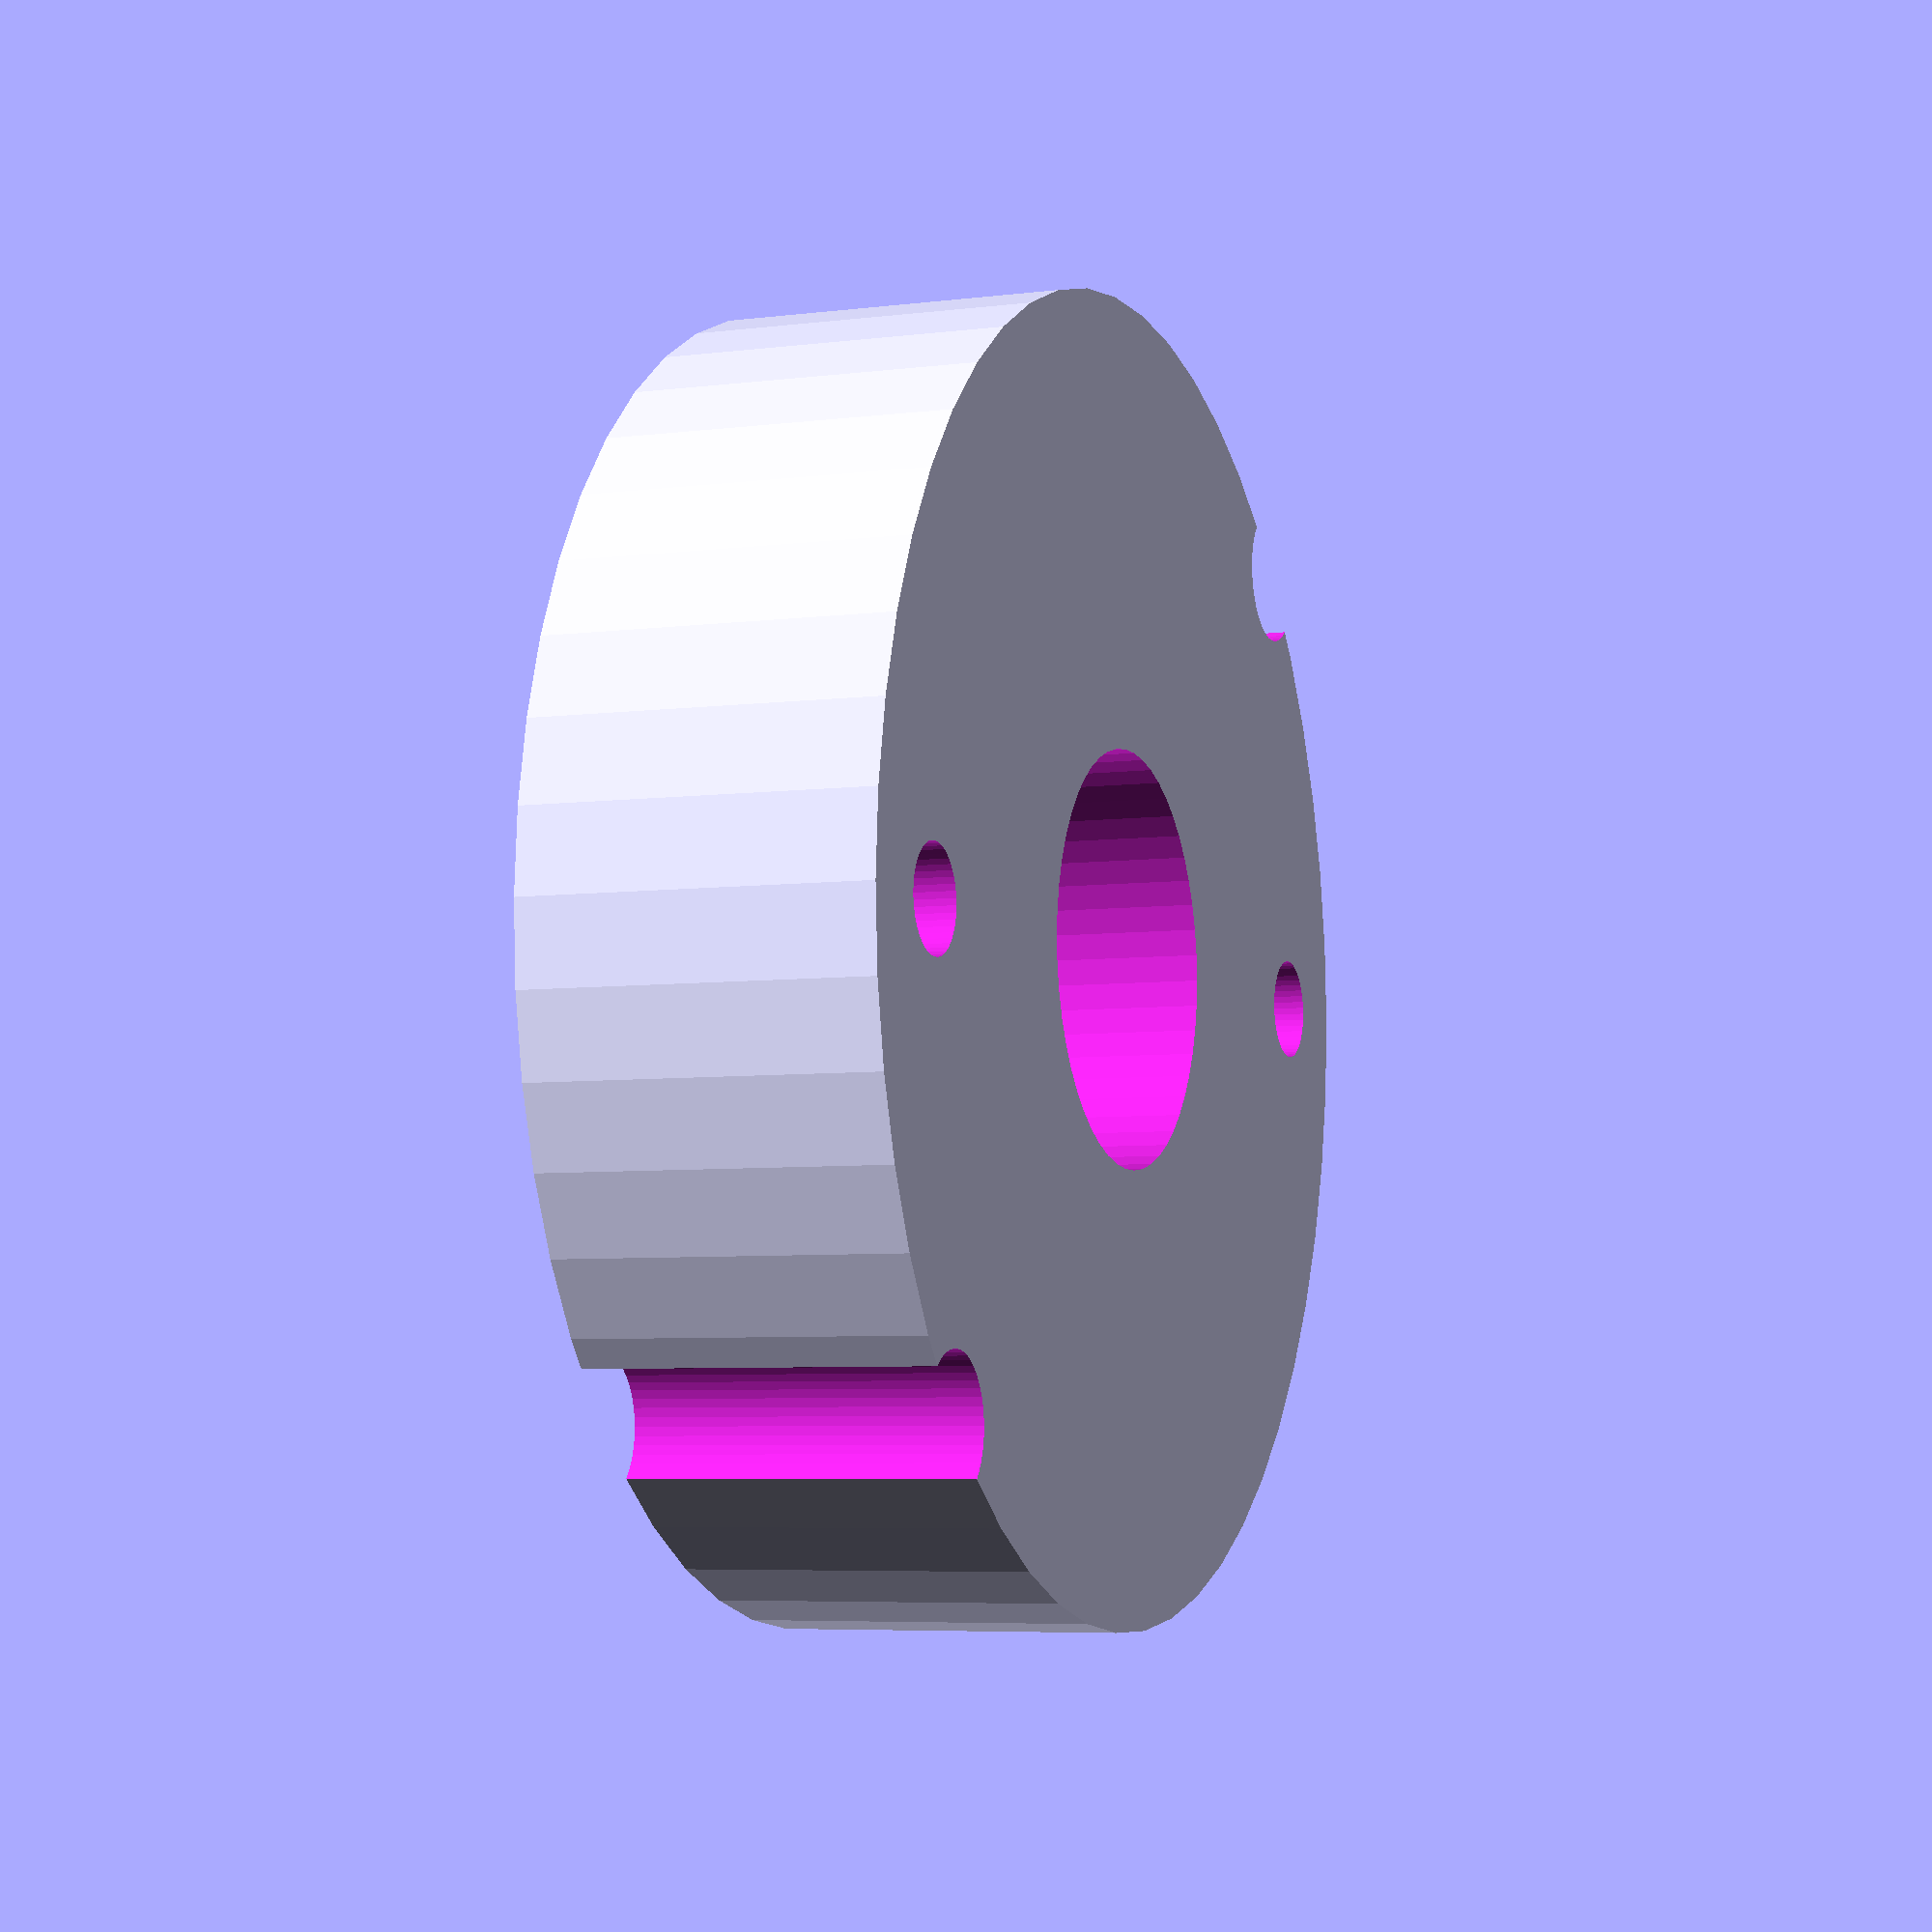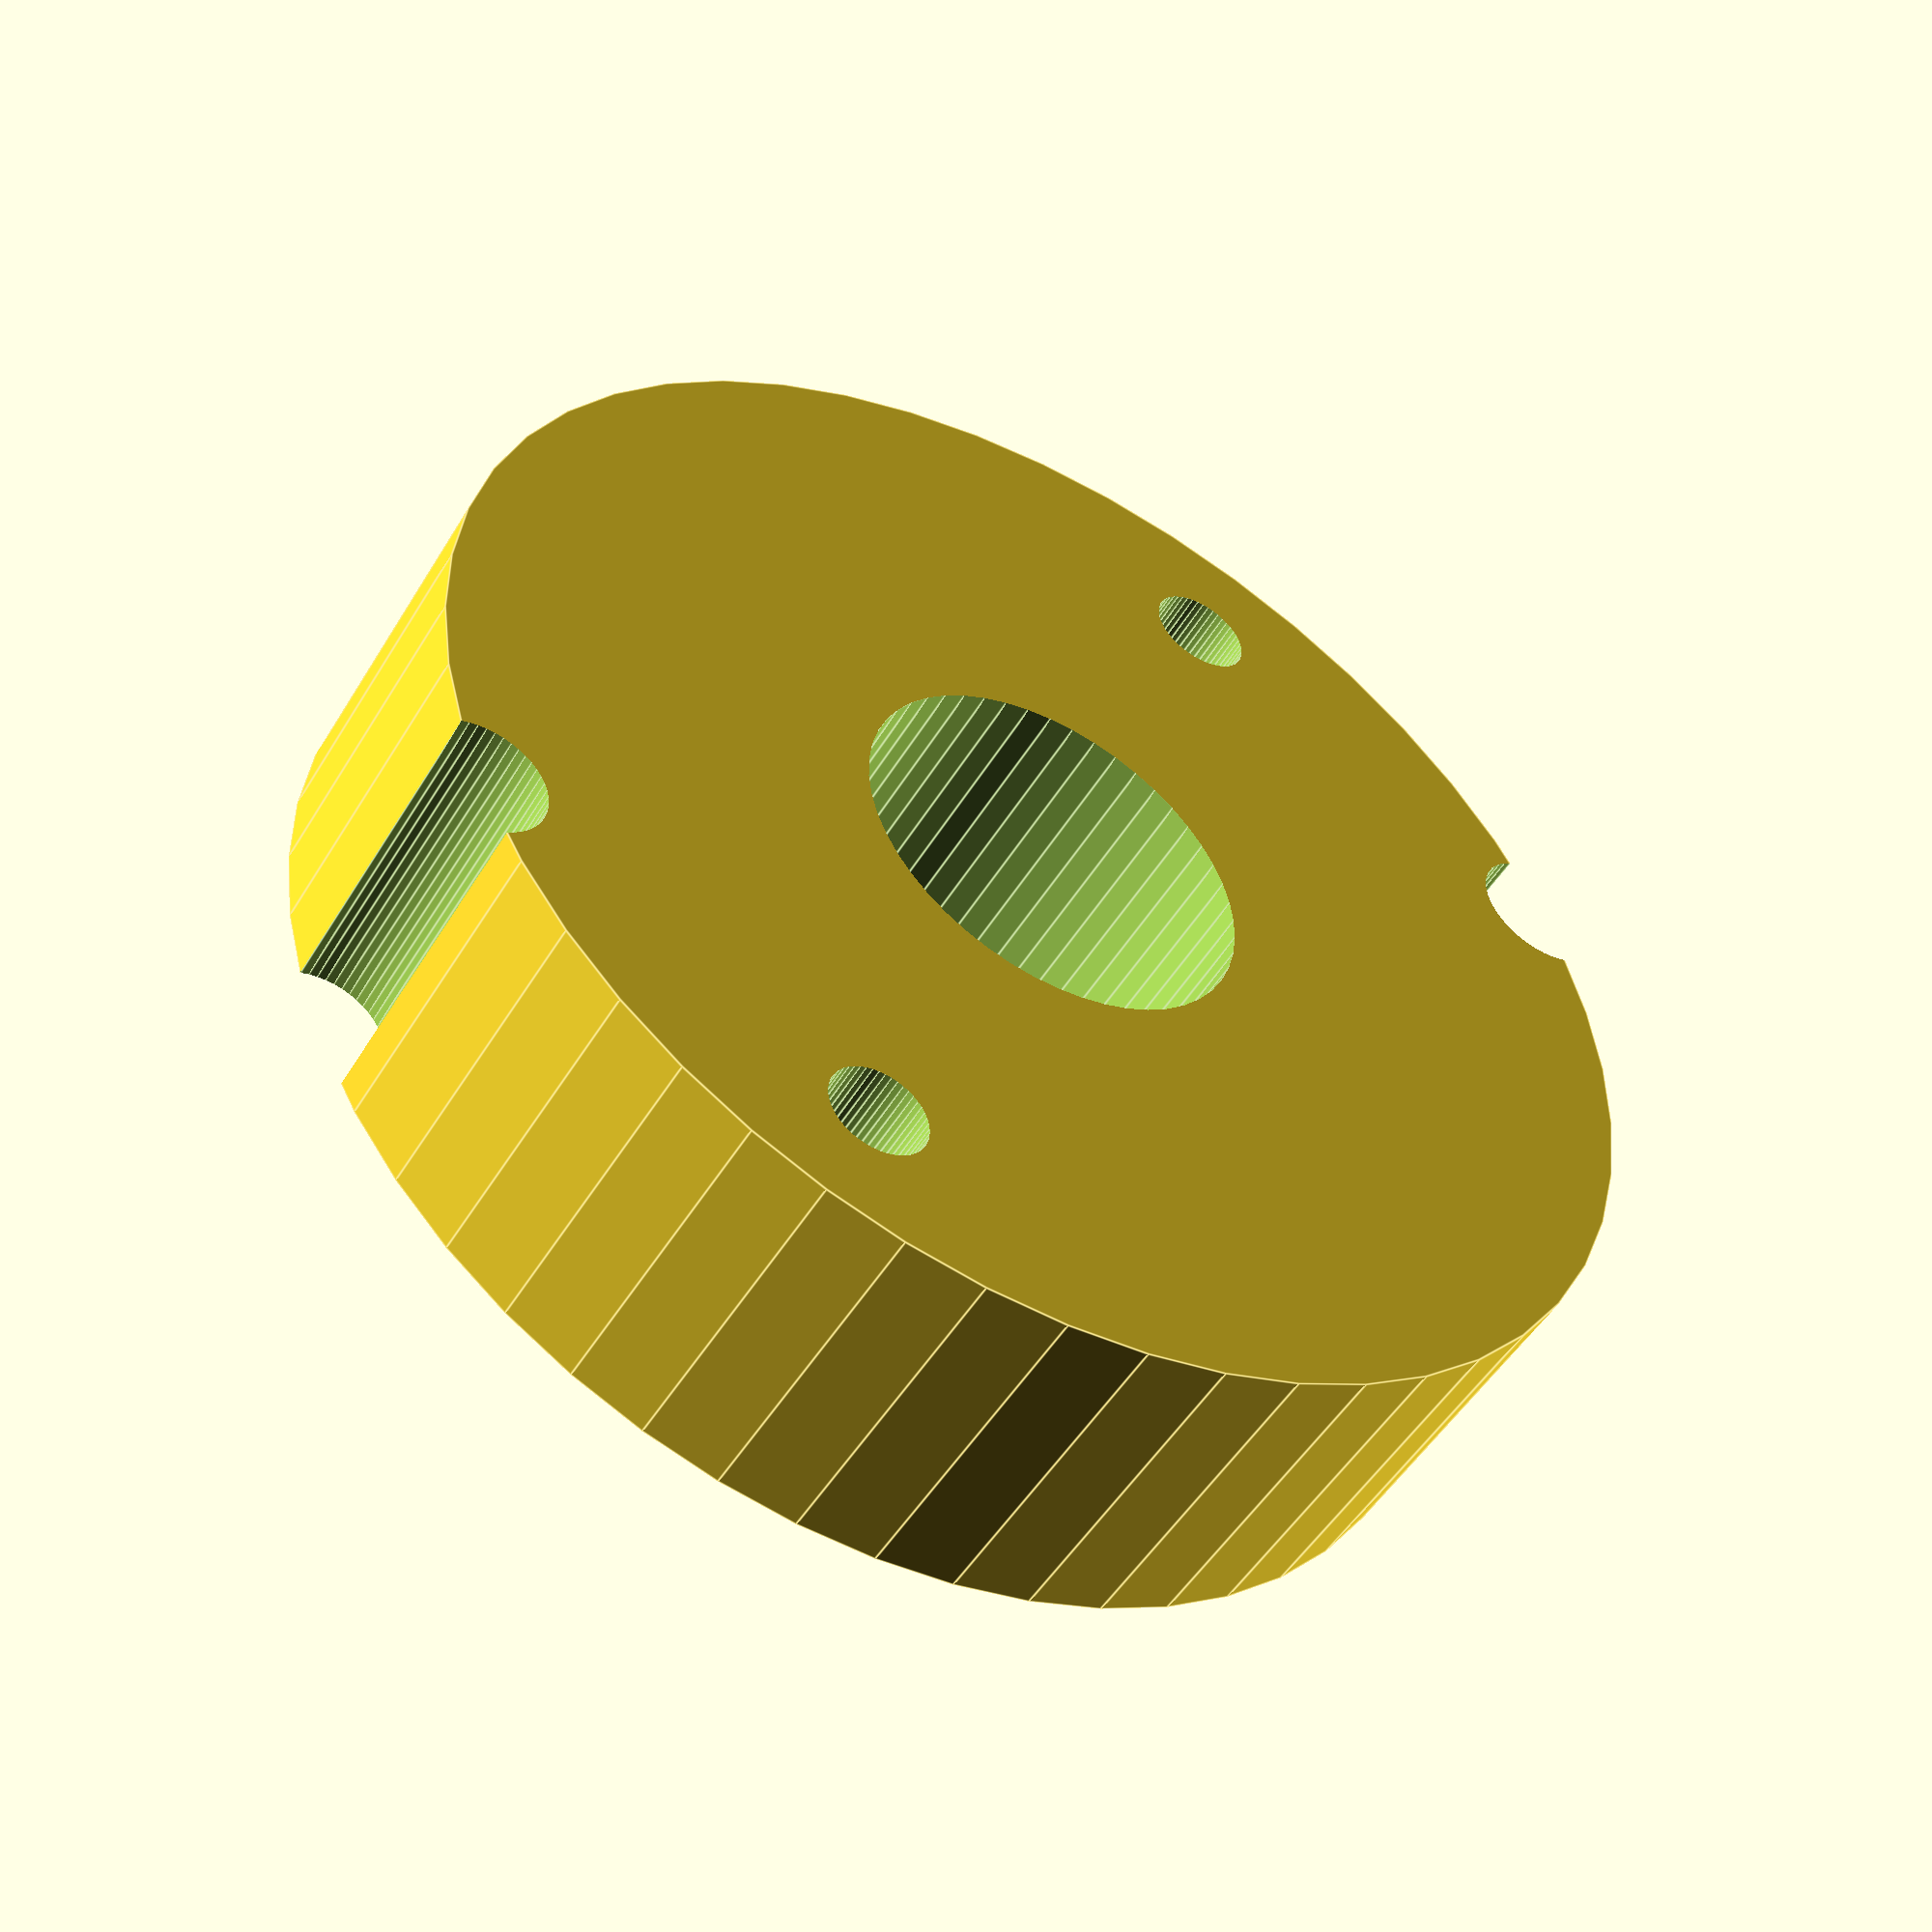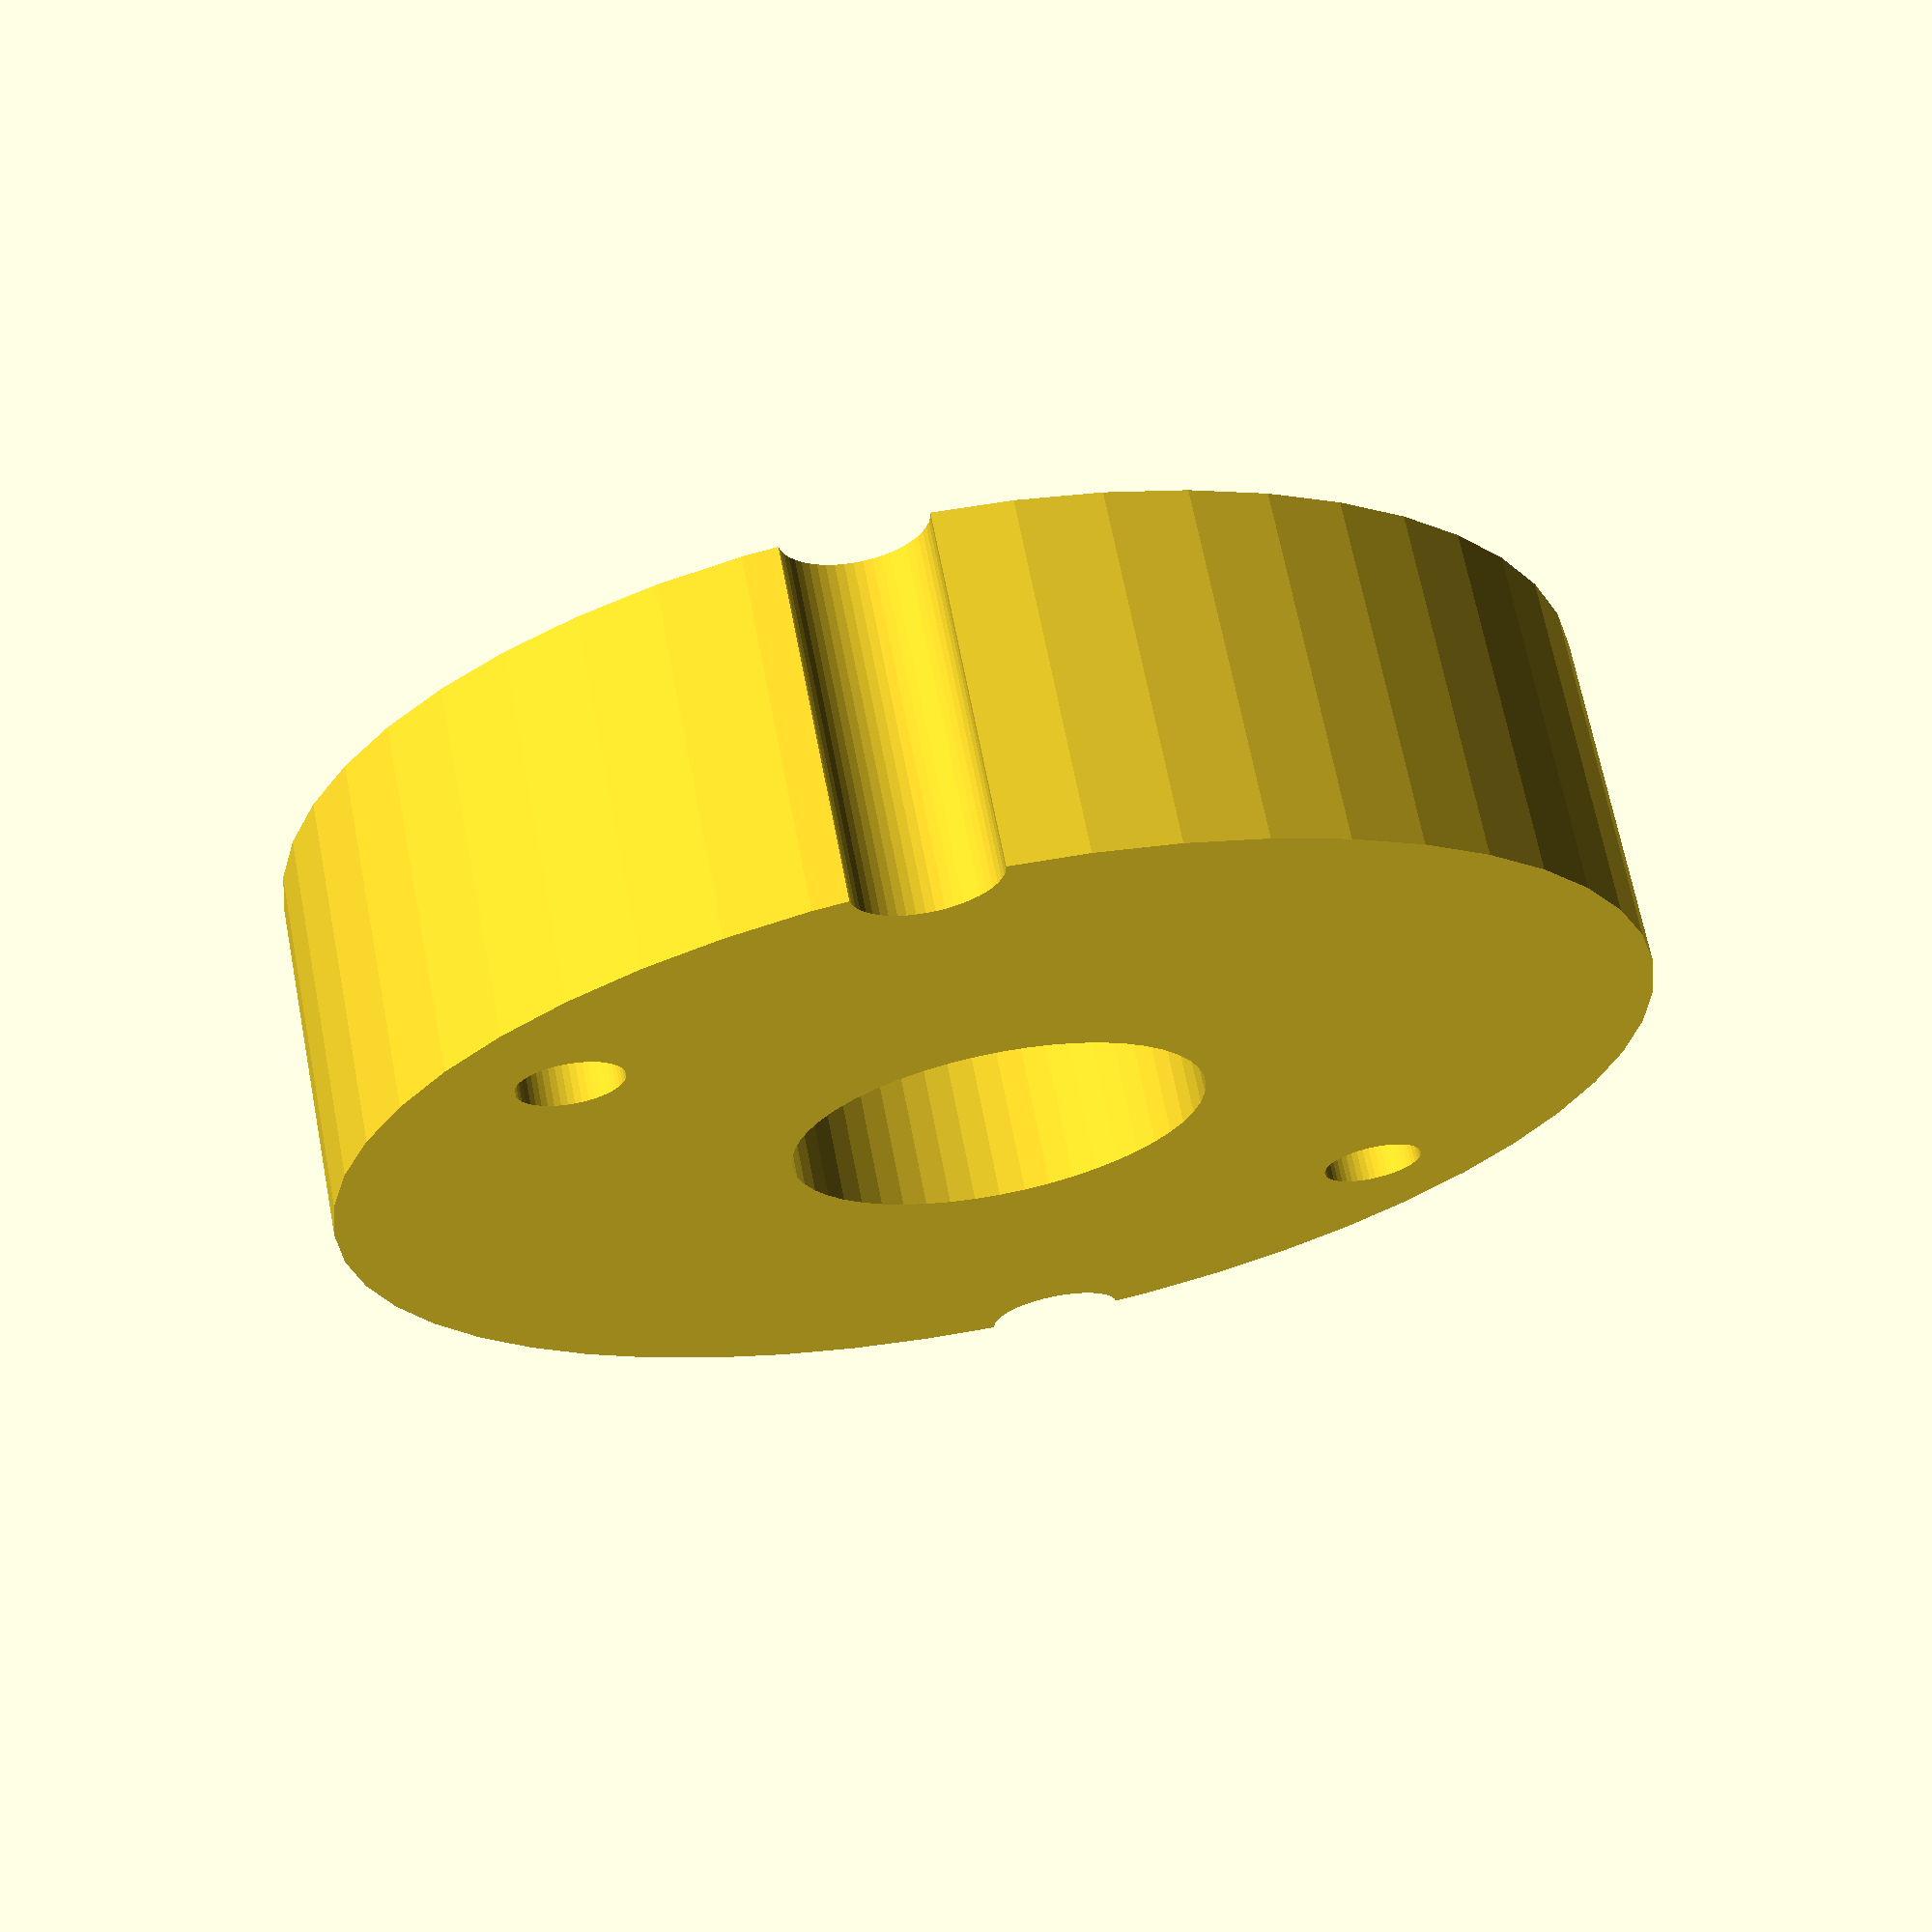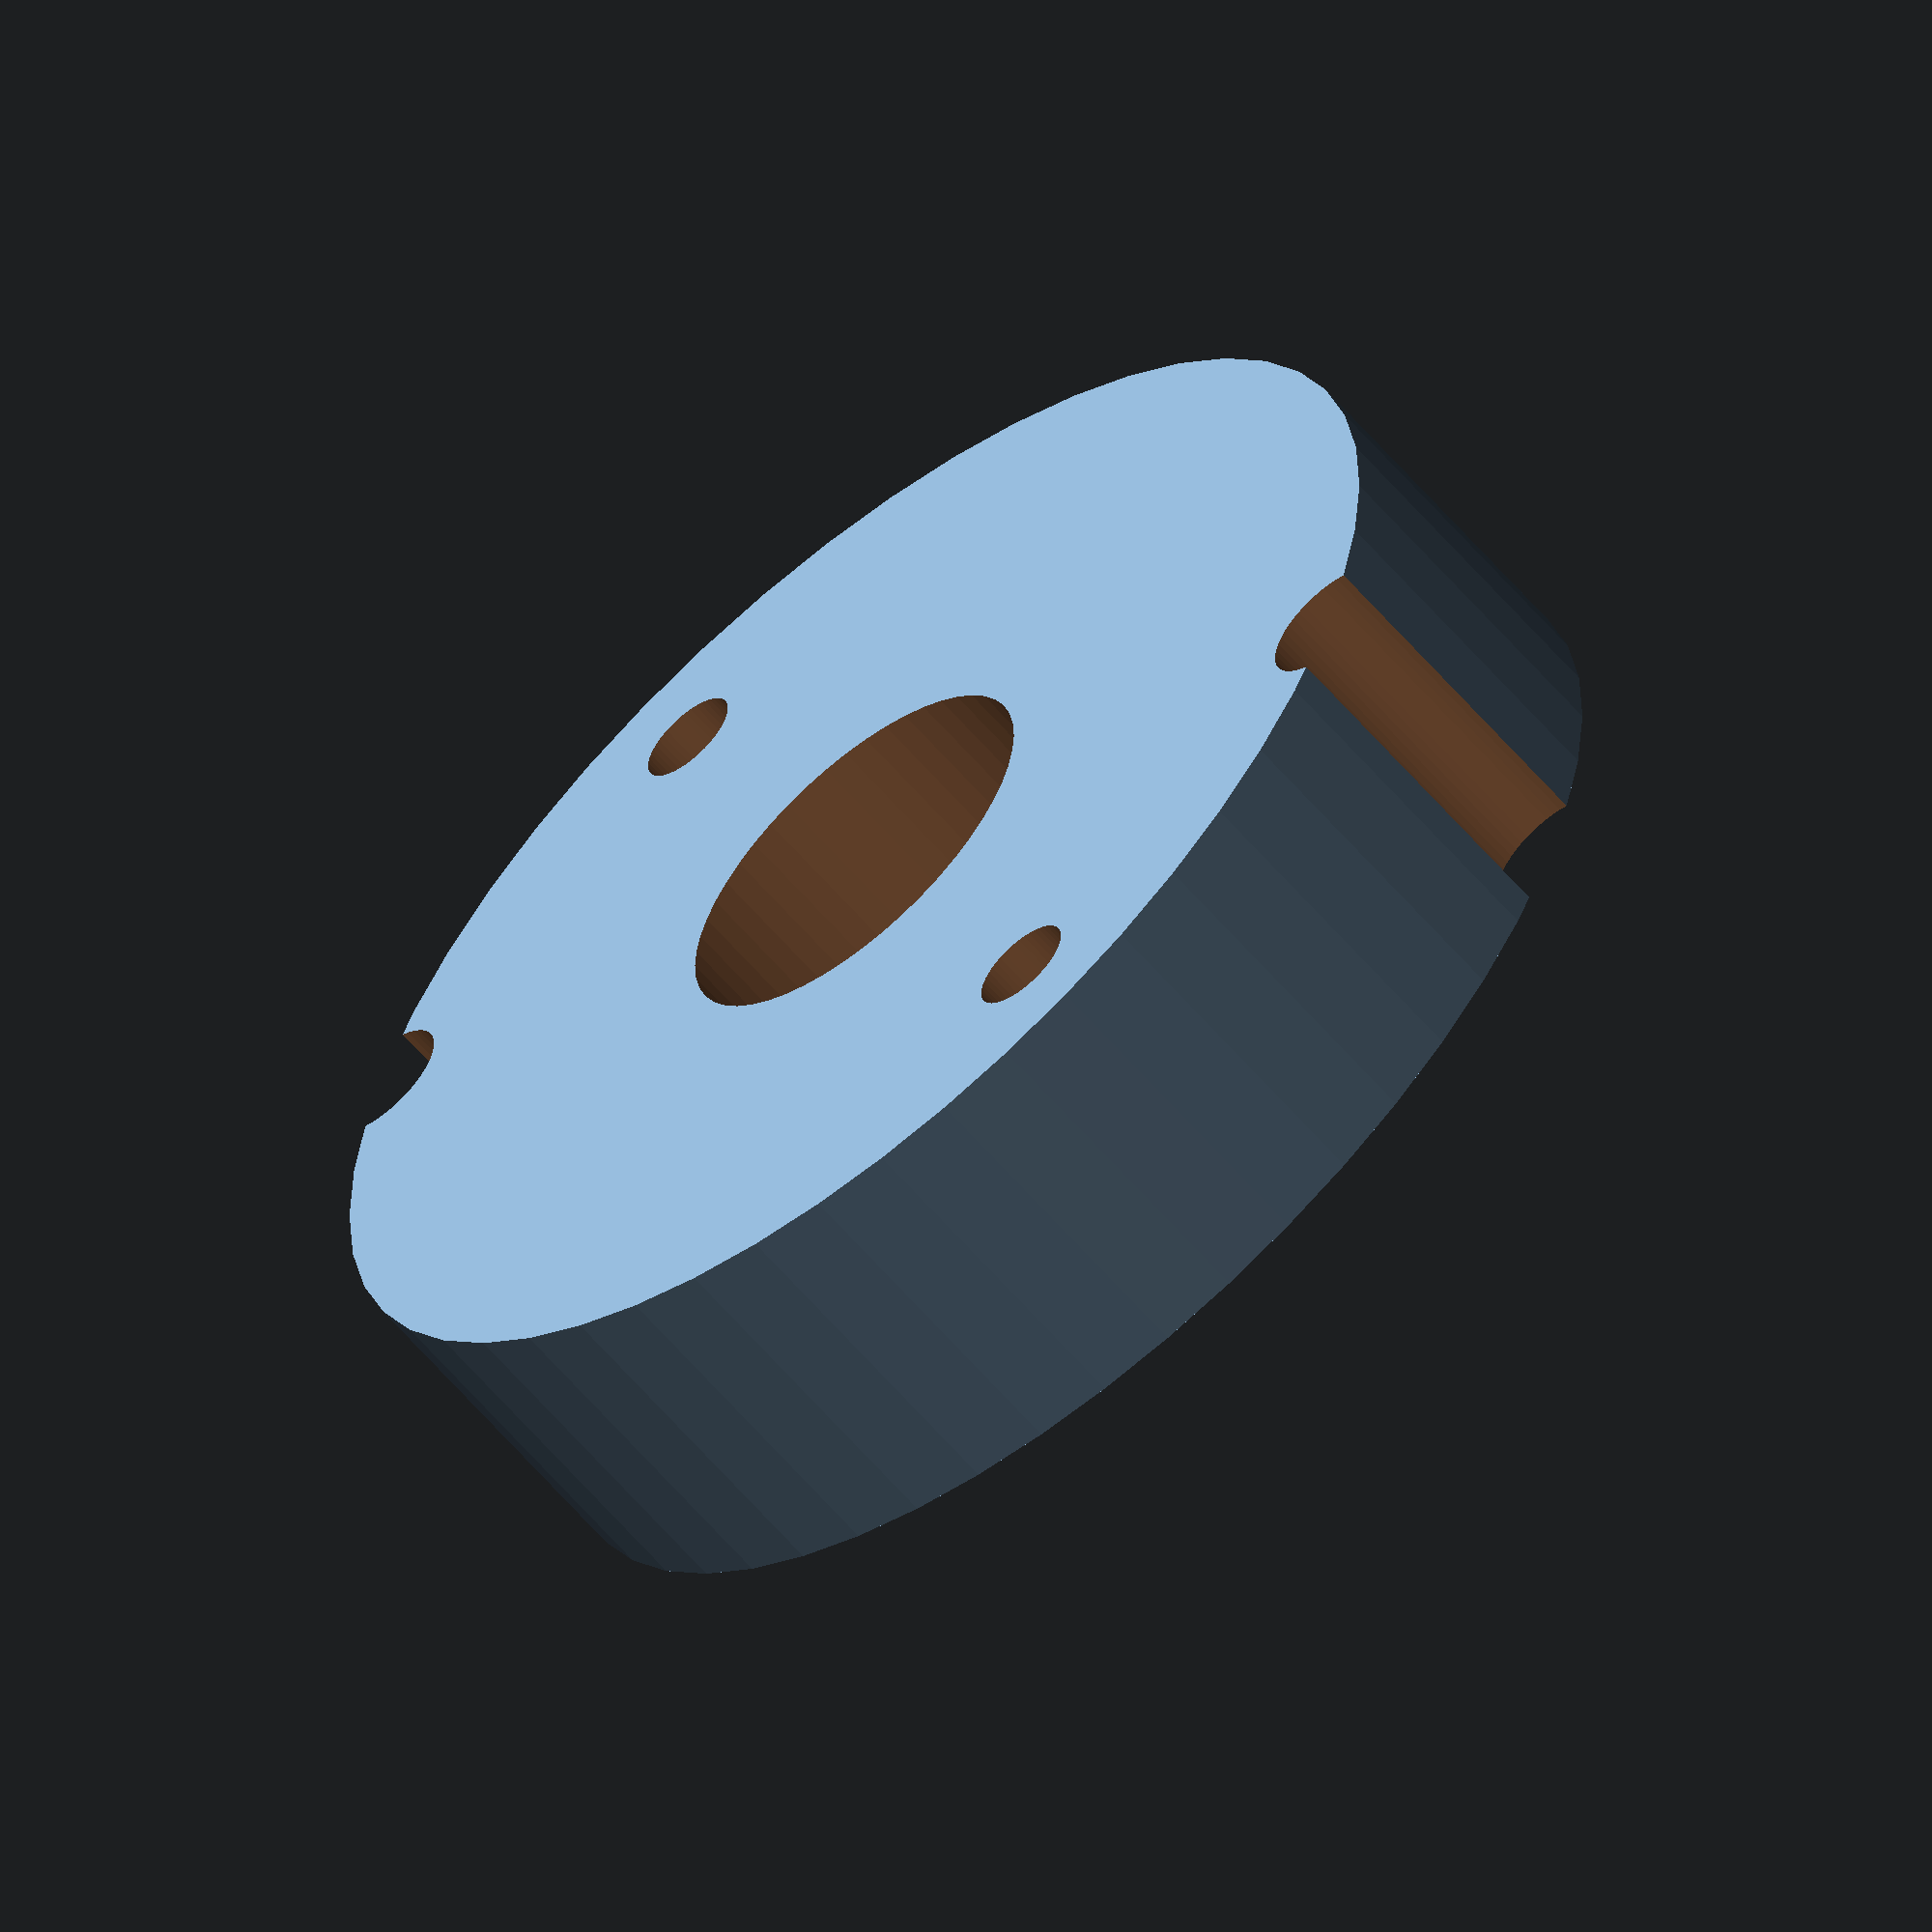
<openscad>
// Simple fitting to a door handle.

// Main variables
radius = 38 / 2.0;
thickness = 10;

// Center hole
center_hole_radius = 12 / 2.0;

// Stuff to fasten handle too
handle_hole_radius = 3 / 2.0;
handle_hole_offset = 15;

// Stuff to fasten fitting
fitting_hole_radius = 5 / 2.5;
fitting_hole_angle = 45;

// Pad and roundness
$fn = 50;
pad = 0.05;

// A handle hole
module handle_holes() {
    translate( [handle_hole_offset,0,0] ) {
        cylinder( h = thickness + 2*pad, r = handle_hole_radius, center = true );
    }
    translate( [-handle_hole_offset,0,0] ) {
        cylinder( h = thickness + 2*pad, r = handle_hole_radius, center = true );
    }
}

module fitting_holes() {
    // Rotate into place
    rotate([0,0,fitting_hole_angle]) {
        // Translates in x to match edge of main fitting
        translate([radius, 0, 0]) {
            cylinder( h = thickness + 2*pad, , r = fitting_hole_radius, center = true );
        }
        translate([-radius, 0, 0]) {
            cylinder( h = thickness + 2*pad, , r = fitting_hole_radius, center = true );
        }
    }
}

// The fitting
module fitting() {

    difference() {
        // The main cylinder
        cylinder( h = thickness, r = radius, center = true );

        // center hole
        cylinder( h = thickness + 2*pad, r = center_hole_radius, center = true );
        
        // Holes for fastening the handle
        handle_holes();

        // Tricky stuff.
        fitting_holes();
        
    }
    
}

fitting();
</openscad>
<views>
elev=185.9 azim=0.4 roll=248.7 proj=p view=solid
elev=229.5 azim=248.7 roll=29.9 proj=p view=edges
elev=111.7 azim=320.9 roll=11.0 proj=p view=wireframe
elev=60.2 azim=65.3 roll=40.0 proj=o view=wireframe
</views>
